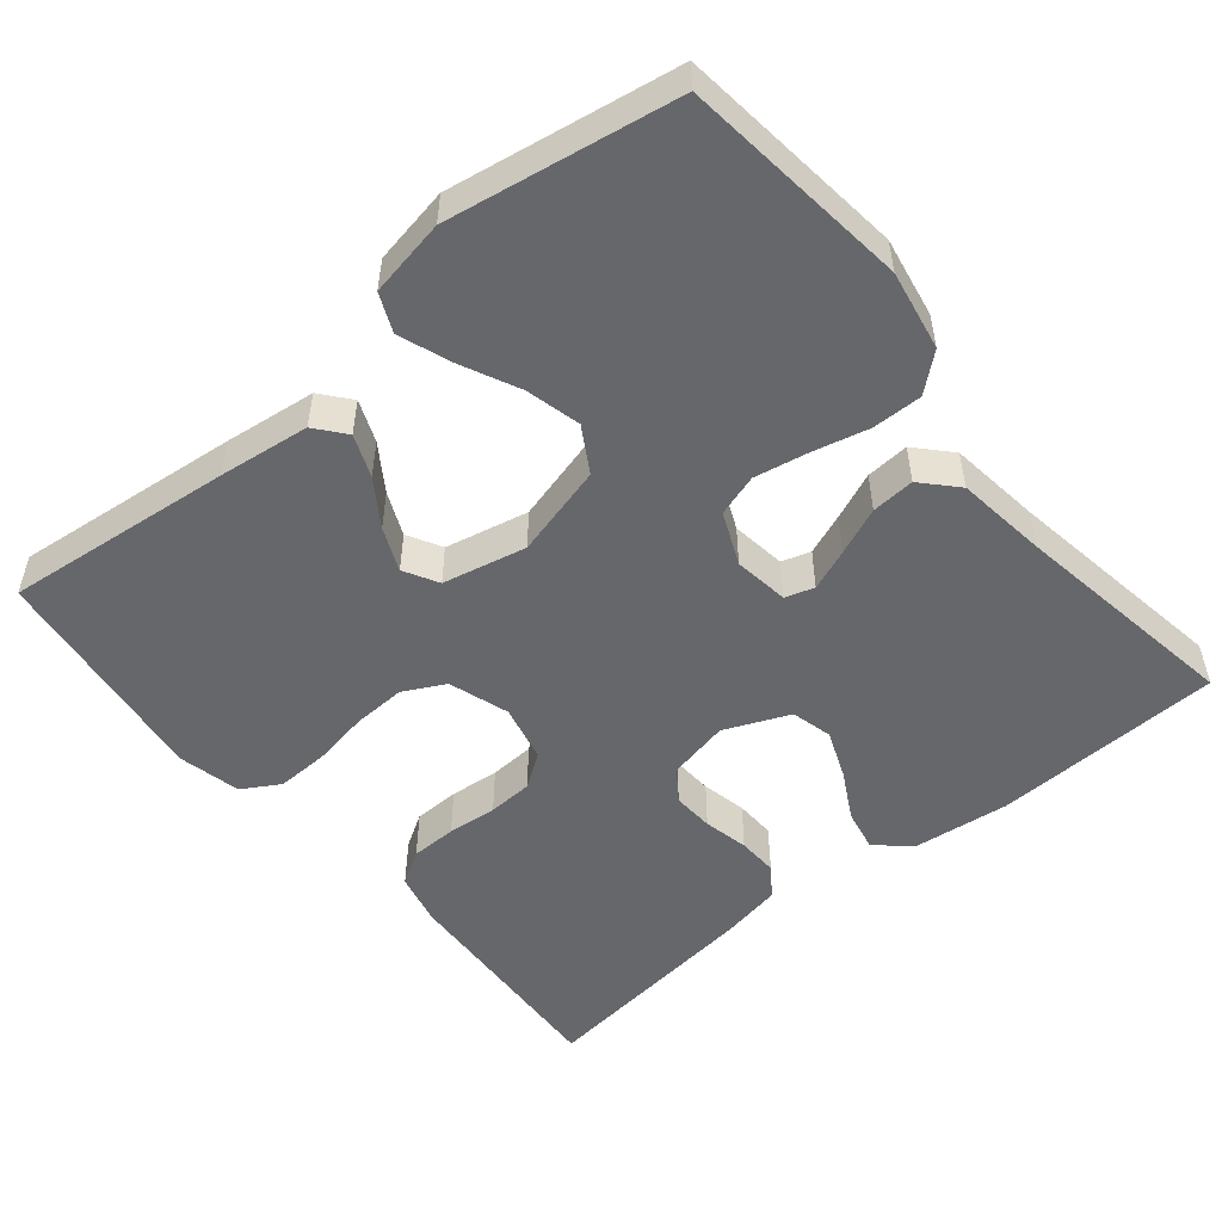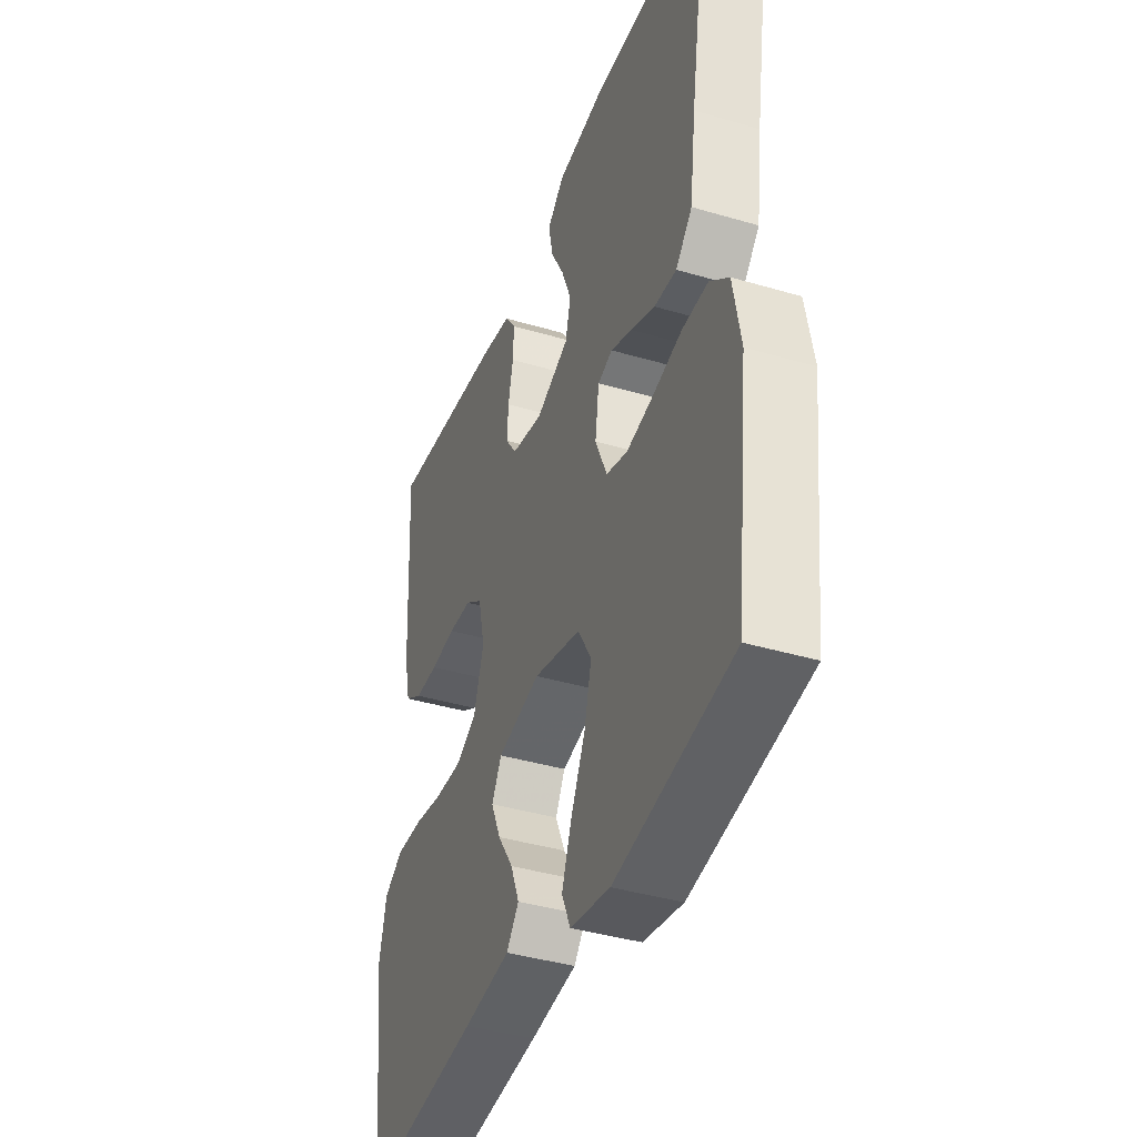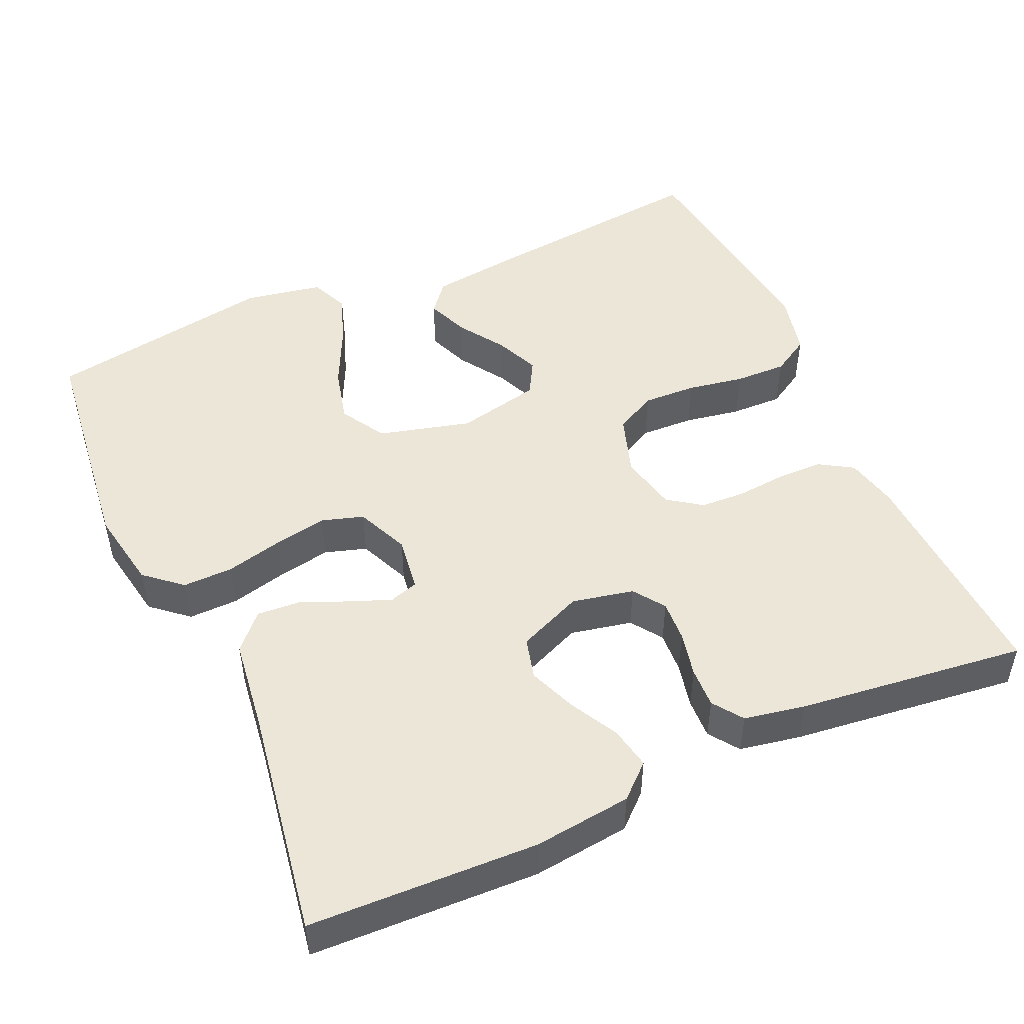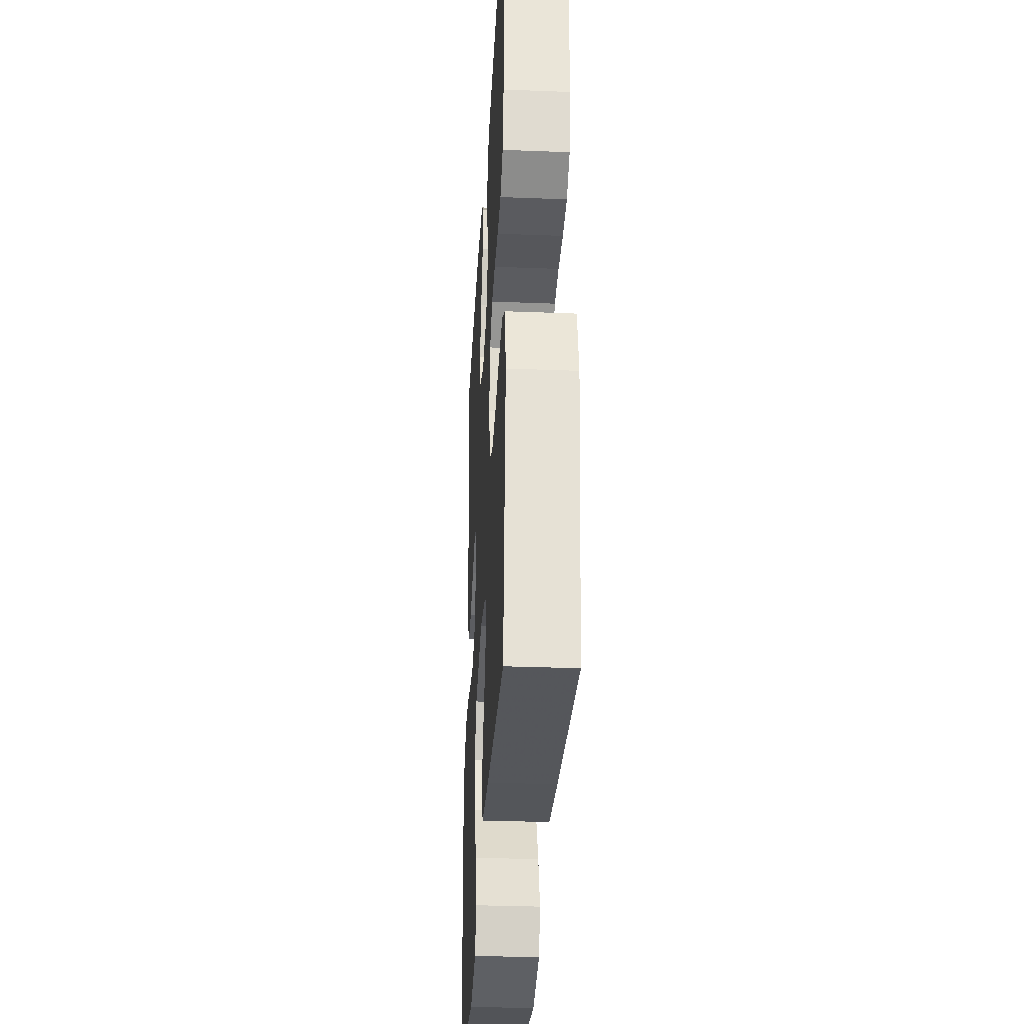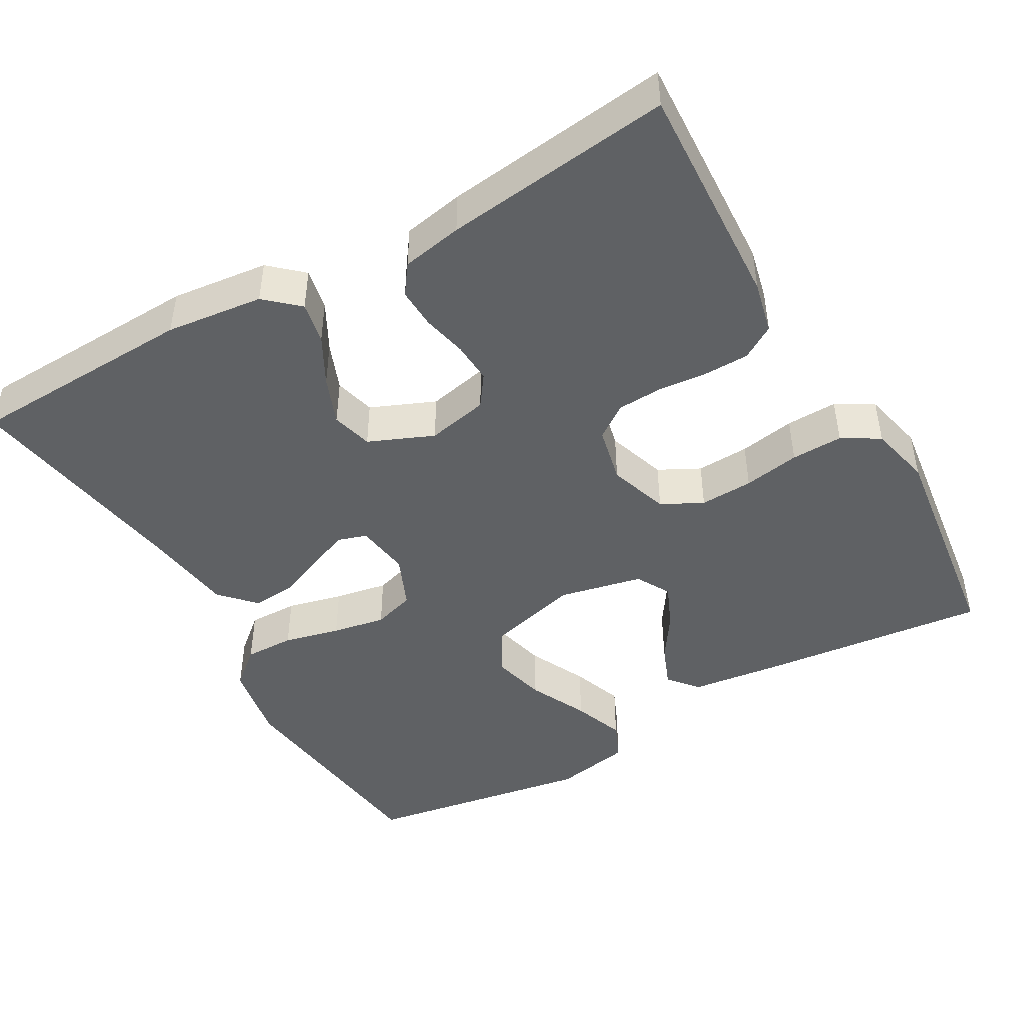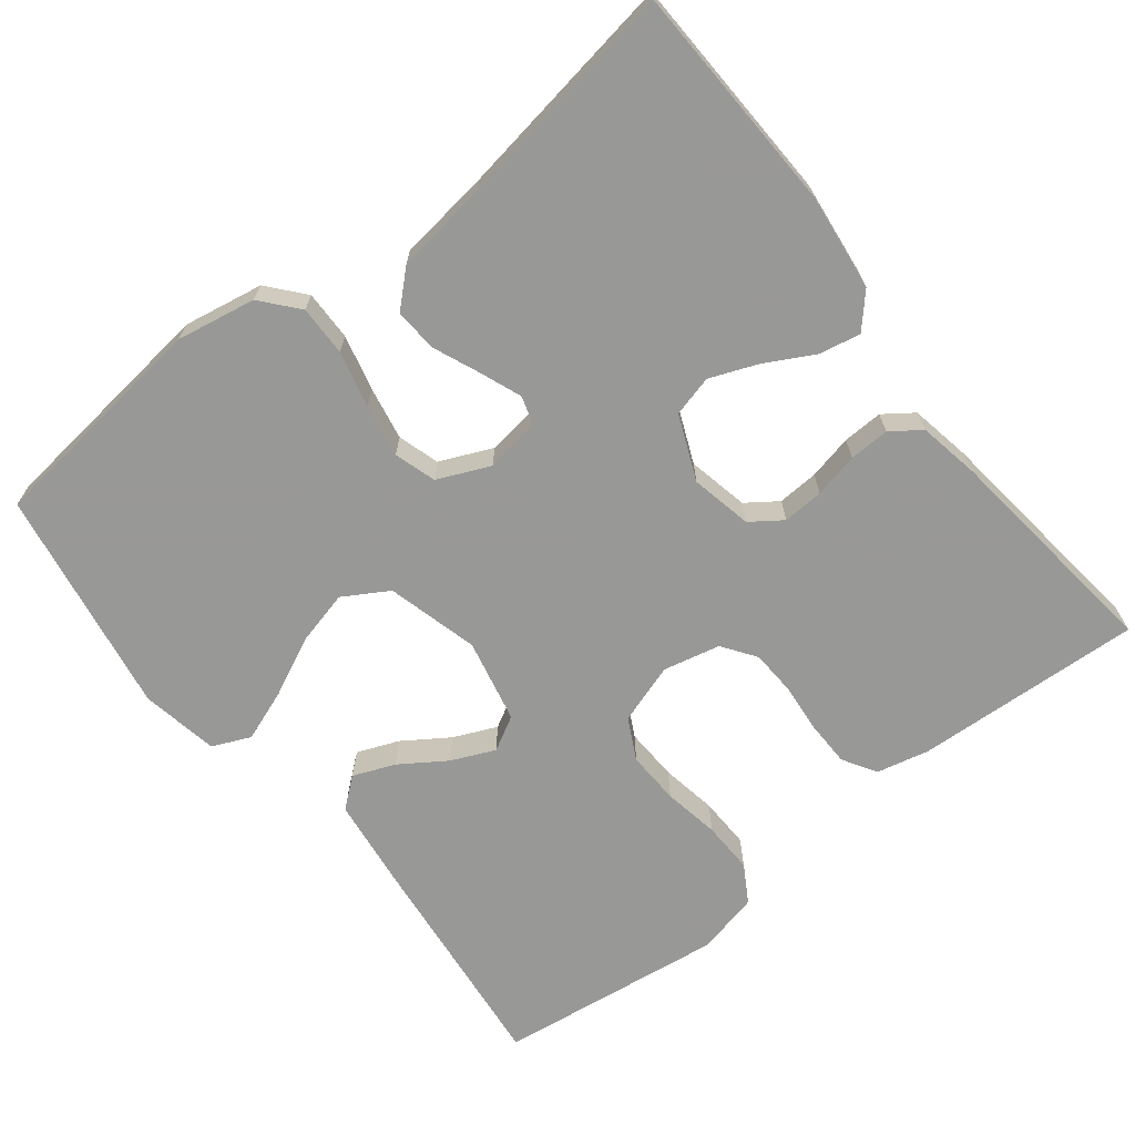
<metadata>
{"format":"obj","ext":"obj","renderer":"f3d","projection":"perspective","resolution":1024,"background":"white","views":[{"elev":-52.0,"azim":-140.5,"up":"+Y"},{"elev":-39.8,"azim":-110.1,"up":"+Z"},{"elev":49.4,"azim":-24.1,"up":"+Y"},{"elev":-32.4,"azim":86.9,"up":"+Z"},{"elev":-45.8,"azim":29.8,"up":"+Y"},{"elev":-68.5,"azim":-51.9,"up":"+Y"}]}
</metadata>
<code>
v 0.5 0.07 -0.5
v 0.2 0.07 -0.468
v 0.08 0.07 -0.453
v 0.048 0.07 -0.414
v 0.07 0.07 -0.359
v 0.11 0.07 -0.299
v 0.135 0.07 -0.242
v 0.11 0.07 -0.197
v 0 0.07 -0.173
v -0.121 0.07 -0.205
v -0.156 0.07 -0.264
v -0.138 0.07 -0.336
v -0.101 0.07 -0.413
v -0.076 0.07 -0.481
v -0.098 0.07 -0.531
v -0.2 0.07 -0.55
v -0.5 0.07 -0.5
v -0.535 0.07 -0.2
v -0.516 0.07 -0.095
v -0.468 0.07 -0.054
v -0.402 0.07 -0.055
v -0.328 0.07 -0.073
v -0.258 0.07 -0.086
v -0.203 0.07 -0.069
v -0.173 0.07 0
v -0.183 0.07 0.072
v -0.221 0.07 0.084
v -0.275 0.07 0.063
v -0.337 0.07 0.037
v -0.394 0.07 0.033
v -0.436 0.07 0.078
v -0.452 0.07 0.2
v -0.5 0.07 0.5
v -0.2 0.07 0.511
v -0.072 0.07 0.496
v -0.029 0.07 0.457
v -0.04 0.07 0.402
v -0.074 0.07 0.339
v -0.099 0.07 0.276
v -0.085 0.07 0.222
v 0 0.07 0.186
v 0.081 0.07 0.203
v 0.11 0.07 0.244
v 0.107 0.07 0.298
v 0.094 0.07 0.357
v 0.092 0.07 0.41
v 0.12 0.07 0.449
v 0.2 0.07 0.464
v 0.5 0.07 0.5
v 0.484 0.07 0.2
v 0.468 0.07 0.131
v 0.424 0.07 0.104
v 0.364 0.07 0.103
v 0.299 0.07 0.109
v 0.24 0.07 0.106
v 0.196 0.07 0.075
v 0.179 0.07 0
v 0.205 0.07 -0.079
v 0.259 0.07 -0.107
v 0.329 0.07 -0.104
v 0.403 0.07 -0.091
v 0.471 0.07 -0.089
v 0.52 0.07 -0.118
v 0.539 0.07 -0.2
v 0.5 0 -0.5
v 0.2 0 -0.468
v 0.08 0 -0.453
v 0.048 0 -0.414
v 0.07 0 -0.359
v 0.11 0 -0.299
v 0.135 0 -0.242
v 0.11 0 -0.197
v 0 0 -0.173
v -0.121 0 -0.205
v -0.156 0 -0.264
v -0.138 0 -0.336
v -0.101 0 -0.413
v -0.076 0 -0.481
v -0.098 0 -0.531
v -0.2 0 -0.55
v -0.5 0 -0.5
v -0.535 0 -0.2
v -0.516 0 -0.095
v -0.468 0 -0.054
v -0.402 0 -0.055
v -0.328 0 -0.073
v -0.258 0 -0.086
v -0.203 0 -0.069
v -0.173 0 0
v -0.183 0 0.072
v -0.221 0 0.084
v -0.275 0 0.063
v -0.337 0 0.037
v -0.394 0 0.033
v -0.436 0 0.078
v -0.452 0 0.2
v -0.5 0 0.5
v -0.2 0 0.511
v -0.072 0 0.496
v -0.029 0 0.457
v -0.04 0 0.402
v -0.074 0 0.339
v -0.099 0 0.276
v -0.085 0 0.222
v 0 0 0.186
v 0.081 0 0.203
v 0.11 0 0.244
v 0.107 0 0.298
v 0.094 0 0.357
v 0.092 0 0.41
v 0.12 0 0.449
v 0.2 0 0.464
v 0.5 0 0.5
v 0.484 0 0.2
v 0.468 0 0.131
v 0.424 0 0.104
v 0.364 0 0.103
v 0.299 0 0.109
v 0.24 0 0.106
v 0.196 0 0.075
v 0.179 0 0
v 0.205 0 -0.079
v 0.259 0 -0.107
v 0.329 0 -0.104
v 0.403 0 -0.091
v 0.471 0 -0.089
v 0.52 0 -0.118
v 0.539 0 -0.2
f 4 5 6
f 3 4 6
f 2 3 6
f 1 2 6
f 64 1 6
f 63 64 6
f 62 63 6
f 61 62 6
f 60 61 6
f 59 60 6 7
f 58 59 7 8
f 57 58 8 9
f 56 57 9 10
f 52 53 54
f 51 52 54
f 50 51 54
f 49 50 54
f 48 49 54
f 47 48 54
f 46 47 54
f 45 46 54
f 44 45 54
f 43 44 54 55
f 42 43 55 56
f 36 37 38
f 35 36 38
f 34 35 38
f 33 34 38
f 32 33 38
f 32 38 39
f 31 32 39
f 30 31 39
f 29 30 39
f 28 29 39
f 27 28 39 40
f 20 21 22
f 19 20 22
f 18 19 22
f 17 18 22
f 16 17 22
f 15 16 22
f 14 15 22
f 13 14 22
f 12 13 22
f 11 12 22 23
f 10 11 23 24
f 10 24 25
f 56 10 25
f 42 56 25
f 41 42 25
f 26 27 40 41
f 25 26 41
f 70 69 68
f 70 68 67
f 70 67 66
f 70 66 65
f 70 65 128
f 70 128 127
f 70 127 126
f 70 126 125
f 70 125 124
f 71 70 124 123
f 72 71 123 122
f 73 72 122 121
f 74 73 121 120
f 118 117 116
f 118 116 115
f 118 115 114
f 118 114 113
f 118 113 112
f 118 112 111
f 118 111 110
f 118 110 109
f 118 109 108
f 119 118 108 107
f 120 119 107 106
f 102 101 100
f 102 100 99
f 102 99 98
f 102 98 97
f 102 97 96
f 103 102 96
f 103 96 95
f 103 95 94
f 103 94 93
f 103 93 92
f 104 103 92 91
f 86 85 84
f 86 84 83
f 86 83 82
f 86 82 81
f 86 81 80
f 86 80 79
f 86 79 78
f 86 78 77
f 86 77 76
f 87 86 76 75
f 88 87 75 74
f 89 88 74
f 89 74 120
f 89 120 106
f 89 106 105
f 105 104 91 90
f 105 90 89
f 1 65 66 2
f 2 66 67 3
f 3 67 68 4
f 4 68 69 5
f 5 69 70 6
f 6 70 71 7
f 7 71 72 8
f 8 72 73 9
f 9 73 74 10
f 10 74 75 11
f 11 75 76 12
f 12 76 77 13
f 13 77 78 14
f 14 78 79 15
f 15 79 80 16
f 16 80 81 17
f 17 81 82 18
f 18 82 83 19
f 19 83 84 20
f 20 84 85 21
f 21 85 86 22
f 22 86 87 23
f 23 87 88 24
f 24 88 89 25
f 25 89 90 26
f 26 90 91 27
f 27 91 92 28
f 28 92 93 29
f 29 93 94 30
f 30 94 95 31
f 31 95 96 32
f 32 96 97 33
f 33 97 98 34
f 34 98 99 35
f 35 99 100 36
f 36 100 101 37
f 37 101 102 38
f 38 102 103 39
f 39 103 104 40
f 40 104 105 41
f 41 105 106 42
f 42 106 107 43
f 43 107 108 44
f 44 108 109 45
f 45 109 110 46
f 46 110 111 47
f 47 111 112 48
f 48 112 113 49
f 49 113 114 50
f 50 114 115 51
f 51 115 116 52
f 52 116 117 53
f 53 117 118 54
f 54 118 119 55
f 55 119 120 56
f 56 120 121 57
f 57 121 122 58
f 58 122 123 59
f 59 123 124 60
f 60 124 125 61
f 61 125 126 62
f 62 126 127 63
f 63 127 128 64
f 64 128 65 1

</code>
